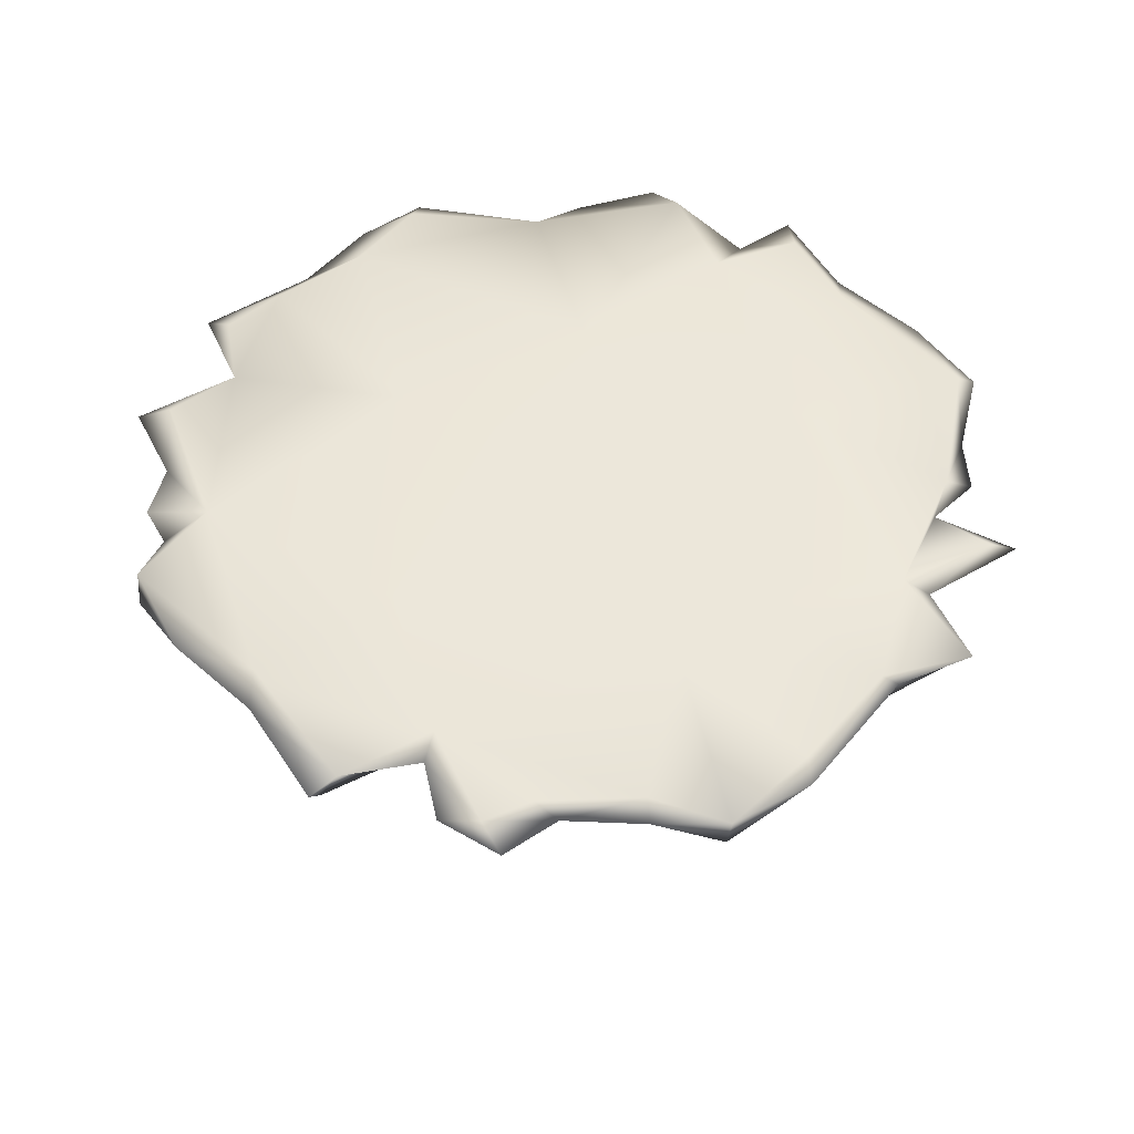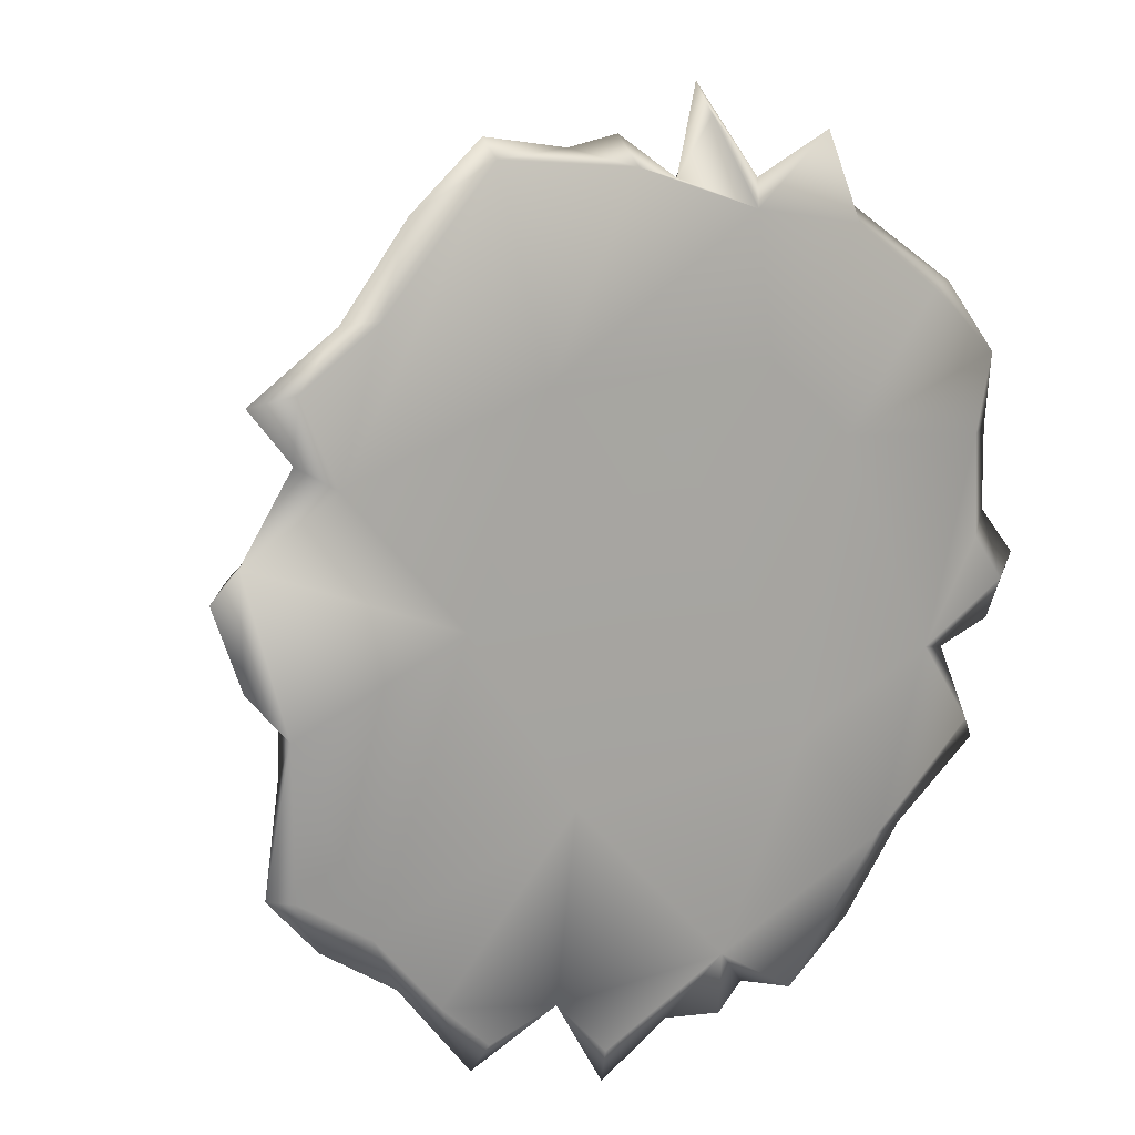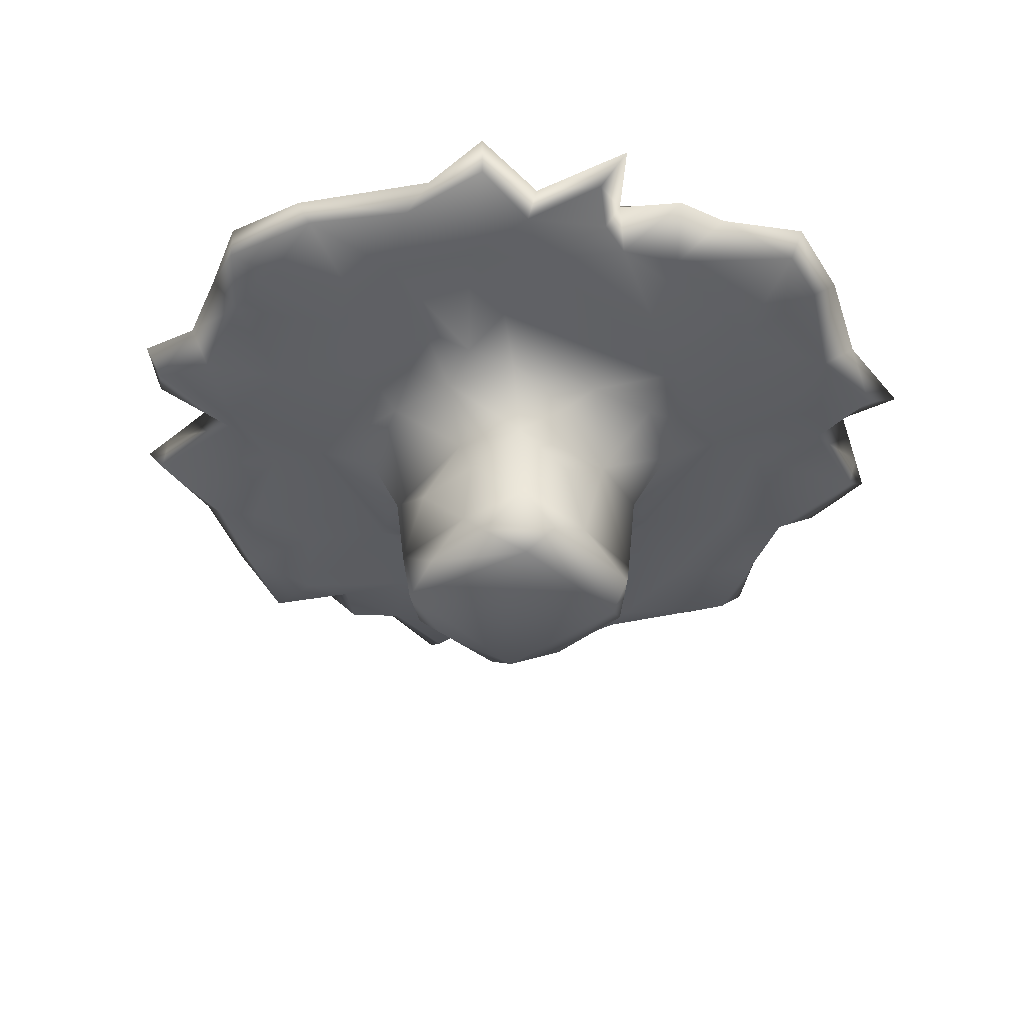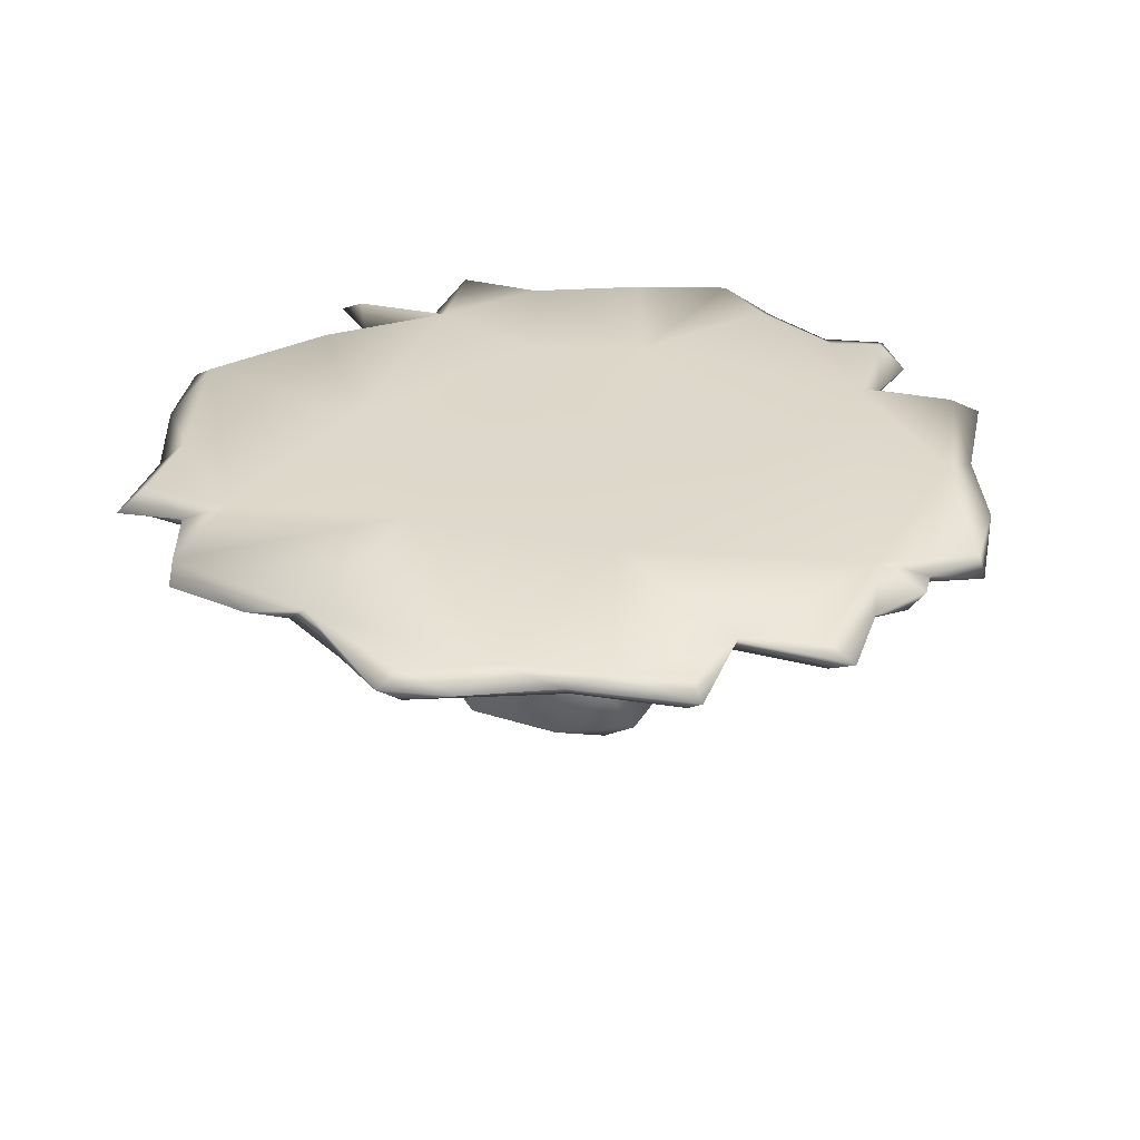
<metadata>
{"format":"obj","ext":"obj","renderer":"f3d","projection":"perspective","resolution":1024,"background":"white","views":[{"elev":50.6,"azim":-85.2,"up":"+Y"},{"elev":13.9,"azim":144.3,"up":"+Z"},{"elev":-39.9,"azim":-21.1,"up":"+Y"},{"elev":31.5,"azim":138.9,"up":"+Y"}]}
</metadata>
<code>
o グリッド
v 5.202 80.39 -15.23
v 3.144 80.1 -14.18
v 1.085 80.15 -13.13
v -0.9728 80.35 -12.09
v -3.031 80.47 -11.04
v -5.089 80.51 -9.988
v -7.147 80.47 -8.939
v -9.206 80.35 -7.891
v -11.26 80.15 -6.842
v -13.32 80.1 -5.793
v -15.38 80.39 -4.745
v 6.22 80.1 -13.23
v 4.162 80.23 -12.19
v 2.103 80.51 -11.14
v 0.04506 80.7 -10.09
v -2.013 80.78 -9.039
v -4.071 80.8 -7.991
v -6.13 80.78 -6.942
v -8.188 80.7 -5.893
v -10.25 80.51 -4.844
v -12.3 80.23 -3.796
v -14.36 80.1 -2.747
v 7.238 80.15 -11.24
v 5.179 80.51 -10.19
v 3.121 80.75 -9.139
v 1.063 80.82 -8.09
v -0.9953 80.79 -7.042
v -3.054 80.76 -5.993
v -5.112 80.79 -4.944
v -7.17 80.82 -3.895
v -9.228 80.75 -2.847
v -11.29 80.51 -1.798
v -13.34 80.15 -0.7493
v 8.255 80.35 -9.239
v 6.197 80.7 -8.19
v 4.139 80.82 -7.141
v 2.081 80.72 -6.093
v 0.02253 80.52 -5.044
v -2.036 80.42 -3.995
v -4.094 80.52 -2.947
v -6.152 80.72 -1.898
v -8.21 80.82 -0.8491
v -10.27 80.7 0.1996
v -12.33 80.35 1.248
v 9.273 80.47 -7.241
v 7.215 80.78 -6.193
v 5.157 80.79 -5.144
v 3.099 80.52 -4.095
v 1.04 80.16 -3.046
v -1.018 80.02 -1.998
v -3.076 80.16 -0.9489
v -5.134 80.52 0.0998
v -7.193 80.79 1.149
v -9.251 80.78 2.197
v -11.31 80.47 3.246
v 10.29 80.51 -5.244
v 8.233 80.8 -4.195
v 6.175 80.76 -3.146
v 4.116 80.42 -2.097
v 2.058 80.02 -1.049
v 0 80.46 0
v -2.058 80.02 1.049
v -4.116 80.42 2.097
v -6.175 80.76 3.146
v -8.233 80.8 4.195
v -10.29 80.51 5.244
v 11.31 80.47 -3.246
v 9.251 80.78 -2.197
v 7.193 80.79 -1.149
v 5.134 80.52 -0.0998
v 3.076 80.16 0.9489
v 1.018 80.02 1.998
v -1.04 80.16 3.046
v -3.099 80.52 4.095
v -5.157 80.79 5.144
v -7.215 80.78 6.193
v -9.273 80.47 7.241
v 12.33 80.35 -1.248
v 10.27 80.7 -0.1996
v 8.21 80.82 0.8491
v 6.152 80.72 1.898
v 4.094 80.52 2.947
v 2.036 80.42 3.995
v -0.02253 80.52 5.044
v -2.081 80.72 6.093
v -4.139 80.82 7.141
v -6.197 80.7 8.19
v -8.255 80.35 9.239
v 13.34 80.15 0.7493
v 11.29 80.51 1.798
v 9.228 80.75 2.847
v 7.17 80.82 3.895
v 5.112 80.79 4.944
v 3.054 80.76 5.993
v 0.9953 80.79 7.042
v -1.063 80.82 8.09
v -3.121 80.75 9.139
v -5.179 80.51 10.19
v -7.238 80.15 11.24
v 14.36 80.1 2.747
v 12.3 80.23 3.796
v 10.25 80.51 4.844
v 8.188 80.7 5.893
v 6.13 80.78 6.942
v 4.071 80.8 7.991
v 2.013 80.78 9.039
v -0.04506 80.7 10.09
v -2.103 80.51 11.14
v -4.162 80.23 12.19
v -6.22 80.1 13.23
v 15.38 80.39 4.745
v 13.32 80.1 5.793
v 11.26 80.15 6.842
v 9.206 80.35 7.891
v 7.147 80.47 8.939
v 5.089 80.51 9.988
v 3.031 80.47 11.04
v 0.9728 80.35 12.09
v -1.085 80.15 13.13
v -3.144 80.1 14.18
v -5.202 80.39 15.23
f 1 2 13 12
f 2 3 14 13
f 3 4 15 14
f 4 5 16 15
f 5 6 17 16
f 6 7 18 17
f 7 8 19 18
f 8 9 20 19
f 9 10 21 20
f 10 11 22 21
f 12 13 24 23
f 13 14 25 24
f 14 15 26 25
f 15 16 27 26
f 16 17 28 27
f 17 18 29 28
f 18 19 30 29
f 19 20 31 30
f 20 21 32 31
f 21 22 33 32
f 23 24 35 34
f 24 25 36 35
f 25 26 37 36
f 26 27 38 37
f 27 28 39 38
f 28 29 40 39
f 29 30 41 40
f 30 31 42 41
f 31 32 43 42
f 32 33 44 43
f 34 35 46 45
f 35 36 47 46
f 36 37 48 47
f 37 38 49 48
f 38 39 50 49
f 39 40 51 50
f 40 41 52 51
f 41 42 53 52
f 42 43 54 53
f 43 44 55 54
f 45 46 57 56
f 46 47 58 57
f 47 48 59 58
f 48 49 60 59
f 49 50 61 60
f 50 51 62 61
f 51 52 63 62
f 52 53 64 63
f 53 54 65 64
f 54 55 66 65
f 56 57 68 67
f 57 58 69 68
f 58 59 70 69
f 59 60 71 70
f 60 61 72 71
f 61 62 73 72
f 62 63 74 73
f 63 64 75 74
f 64 65 76 75
f 65 66 77 76
f 67 68 79 78
f 68 69 80 79
f 69 70 81 80
f 70 71 82 81
f 71 72 83 82
f 72 73 84 83
f 73 74 85 84
f 74 75 86 85
f 75 76 87 86
f 76 77 88 87
f 78 79 90 89
f 79 80 91 90
f 80 81 92 91
f 81 82 93 92
f 82 83 94 93
f 83 84 95 94
f 84 85 96 95
f 85 86 97 96
f 86 87 98 97
f 87 88 99 98
f 89 90 101 100
f 90 91 102 101
f 91 92 103 102
f 92 93 104 103
f 93 94 105 104
f 94 95 106 105
f 95 96 107 106
f 96 97 108 107
f 97 98 109 108
f 98 99 110 109
f 100 101 112 111
f 101 102 113 112
f 102 103 114 113
f 103 104 115 114
f 104 105 116 115
f 105 106 117 116
f 106 107 118 117
f 107 108 119 118
f 108 109 120 119
f 109 110 121 120
o Liquid_Domain
v 18.42 74.59 6.429
v 5.726 74.48 -17.42
v -13.15 78.29 16.76
v -0.3183 78.64 21.98
v -4.605 74.6 17.83
v 19.39 78.73 11.65
v -19.38 77.83 4.656
v 22.52 78.4 0.5353
v -20.73 75.12 -4.303
v -14.94 78.29 -15.12
v -10.23 75.27 -13.81
v 15.33 78.2 -14.69
v 3.81 78.65 -23.44
v -21.64 86.85 -6.958
v 22.21 86.85 6.691
v -6.625 86.63 21.51
v -14.49 86.76 9.079
v 9.25 86.84 14.38
v 8.069 86.14 -21.4
v -5.962 86.96 -16.23
v 12.78 95.39 -18.94
v 2.796 95.27 21.02
v -15.04 95.4 14.6
v 23.4 102.8 7.85
v -20.86 95.37 2.698
v 23.14 95.5 0.1219
v -13.49 96.41 -16.37
v 0.2255 95.73 -22.89
v -7.572 101.5 22.26
v -23.11 100.6 -7.695
v 12.78 102.6 16.53
v -16.44 102.9 12.11
v 16.02 103.1 -14.02
v -13.92 103.7 -16.35
v 10.28 104.1 -22.06
v 3.721 103.6 -23.78
v 1.19 107.8 24.89
v 29.64 114.6 -4.285
v 24.86 113.6 -10.12
v -21.34 112.8 17.99
v 20.58 114.5 23.51
v -27.92 113.8 -11.64
v 23.75 114.3 -20.01
v 29.59 114.5 11.78
v 12.3 114 -28.01
v -2.864 114.6 -30.24
v -11.15 113.5 27.64
v 7.016 113.6 26.7
v -19.69 116.5 25.38
v 28.78 117.3 20.89
v -18.87 114.4 -23.01
v 22.35 117.1 33.39
v -16.39 117.5 36.49
v -36.41 117.3 10.95
v -28.48 114.1 5.445
v -38.1 117.6 -16.46
v 35.79 117.3 -12.56
v -17.37 117.6 -36.93
v 28.65 117.5 -31.96
v 16.68 117.6 -36.85
v -10.59 120.1 71.89
v 30.35 118.6 69.4
v -32.62 120 67.34
v 6.139 122.3 71.8
v 39.88 120.4 60.77
v -5.673 120.4 62.68
v -0.5112 118.8 59.28
v 9.931 118.1 61.01
v -20.29 120.2 59.27
v -42.59 119.4 53.09
v 31.04 118.7 46.93
v 49.92 119 45.01
v -27.66 119.9 46.76
v -14.32 118.4 52.18
v -40.79 118 39.5
v 64.35 119.7 37.62
v -70.78 118.9 31.09
v -58.75 120.7 42.85
v -46.79 119.7 29.95
v 49.87 120.4 26.18
v -29.51 117.3 26.52
v 59.76 120.3 23.6
v -62.29 117.6 30.34
v -46.33 118.2 20.78
v 39.23 117.8 16.92
v -65.75 119.6 16.89
v 50.12 119.8 13.52
v 73.35 120.4 12.27
v 53.31 118.5 -5.394
v 65.55 120 -6.059
v -52.54 118.2 2.225
v -75.14 119.8 -7.81
v -58.89 119.3 -12.48
v 50.2 119.2 -28.76
v -57.67 120.7 -18.7
v -45.83 120.1 -25.41
v 64.89 118.4 -19.26
v 65.88 119.8 -36.69
v -67.83 119.7 -35.33
v 45.25 118.3 -45.49
v -36.92 118.1 -36.84
v -51.59 119.8 -45.79
v -45.29 117.8 -41.62
v 27.15 120.3 -46.81
v -40.87 120.6 -60.89
v -30.82 119.8 -47.68
v -5.957 118.6 -53.42
v 14.31 118.7 -51.17
v 44.67 119.6 -52.41
v -26.67 117.8 -61.57
v 18.87 120.6 -59.24
v -16.96 120.5 -64.72
v 34.11 120.1 -68.04
v -3.088 120.5 -68.42
v 9.544 120 -74.61
v -30.79 119.6 -72.66
v -12.71 120.4 -71.6
v -8.296 122.8 79.12
v -33.98 124.4 70.75
v -3.526 124.5 64.78
v 15.7 122.7 70.22
v 31.31 123.4 72.66
v -20.29 123.4 63.84
v 44.01 123.4 62.07
v -40.11 123.4 58.37
v 55.91 123.3 47.25
v -61.63 123.6 44.38
v 71.32 123.4 37.1
v -71.09 124.9 31.75
v 63.83 123.2 27.96
v -71.33 123.3 18.68
v 74.04 125.2 14.93
v -71.77 123.2 4.06
v -66.33 121.4 -3.488
v 72.92 123.4 -4.134
v -79.11 123.2 -4.466
v -73.47 123.4 -15.43
v -62.7 123.6 -18.8
v 70.39 123.3 -36.06
v -67.64 125.3 -32.3
v -70.8 123.4 -36.55
v 61.67 123.4 -46
v -54.21 123.4 -49.06
v 48.13 123.4 -55.21
v -42.65 123.5 -63.54
v 34.78 123.3 -72.07
v -19.57 123.4 -70.06
v -28.7 125.1 -72.74
v 9.464 123.5 -80.41
v -9.658 125.4 74.07
v 30.1 125.4 69.41
v -19.03 125.4 59.16
v 4.364 125.4 66.88
v -40.08 125.4 55.51
v 49.98 125.4 47.74
v 21.1 125.6 35.27
v -22.04 125.5 35.39
v -57.3 125.2 43.48
v 64.12 125.5 38.48
v -38.33 125.5 21.15
v 57.42 125.3 23.81
v -4.35 126 22.56
v 36.05 125.7 -0.4192
v -67.58 125.3 17.96
v -69.23 124.5 -0.2054
v -57.47 125.3 -17.72
v 78.18 123.8 9.89
v 66.41 124.9 -12.17
v -74.44 125.5 -8.143
v 16.16 125.7 -32.05
v -30.71 125.6 -27.92
v 66.32 125.3 -36.8
v 53.38 125.4 -45.32
v -47.6 125.4 -49.23
v -13.77 125.4 -63.24
v 19.48 125 -64.22
v 41.45 125.3 -59.22
v 32.61 125.4 -67.53
v -14.03 124.4 -74.07
v -3.427 123.7 -72.63
v 10.02 125.4 -74.38
f 126 130 123
f 122 126 123
f 123 130 132
f 124 126 125
f 122 125 126
f 126 124 128
f 125 122 127
f 128 130 126
f 127 122 129
f 132 130 131
f 122 123 133
f 133 129 122
f 134 133 123
f 134 123 132
f 130 135 131
f 132 131 134
f 137 124 125
f 137 138 124
f 125 139 137
f 124 138 128
f 127 139 125
f 127 136 139
f 136 127 129
f 128 138 135
f 128 135 130
f 129 140 136
f 133 140 129
f 141 131 135
f 131 141 134
f 134 141 140
f 140 133 134
f 140 142 136
f 140 141 149
f 137 143 150
f 144 138 137
f 143 137 139
f 146 135 138
f 145 136 147
f 135 148 141
f 149 141 148
f 140 149 142
f 139 136 152
f 146 151 135
f 136 142 147
f 137 150 144
f 143 139 152
f 145 152 136
f 138 144 146
f 151 148 135
f 143 152 150
f 153 144 150
f 144 153 146
f 145 147 154
f 147 142 154
f 155 148 151
f 156 154 142
f 149 148 157
f 148 155 157
f 142 149 156
f 149 157 156
f 150 152 158
f 146 153 151
f 150 168 161
f 153 150 161
f 145 154 159
f 154 160 159
f 150 158 168
f 158 152 169
f 169 152 162
f 165 145 159
f 176 151 153
f 176 163 151
f 151 163 155
f 154 164 160
f 172 157 155
f 156 157 166
f 154 156 166
f 152 165 162
f 161 176 153
f 152 145 165
f 155 163 172
f 166 164 154
f 157 172 167
f 167 166 157
f 169 168 158
f 168 170 161
f 162 165 171
f 173 174 169
f 169 174 168
f 168 174 170
f 173 169 162
f 170 202 161
f 173 162 171
f 202 205 175
f 176 202 175
f 206 171 165
f 202 176 161
f 176 175 177
f 206 165 159
f 176 177 163
f 178 206 159
f 160 178 159
f 163 177 172
f 178 160 180
f 180 160 164
f 179 177 222
f 172 177 179
f 164 166 181
f 180 164 181
f 172 179 167
f 166 167 181
f 181 167 179
f 185 188 189
f 242 185 189
f 187 182 190
f 183 242 189
f 183 189 192
f 186 183 192
f 194 184 191
f 187 190 195
f 188 187 195
f 190 184 194
f 192 189 188
f 173 188 195
f 193 186 192
f 194 191 196
f 195 190 194
f 173 195 174
f 191 199 196
f 195 194 174
f 192 188 173
f 200 199 204
f 196 199 200
f 170 194 196
f 174 194 170
f 197 193 201
f 199 198 204
f 206 192 173
f 193 192 206
f 201 193 206
f 196 200 205
f 170 196 202
f 206 173 171
f 200 204 205
f 196 205 202
f 197 201 203
f 207 204 198
f 205 204 207
f 201 206 208
f 203 201 208
f 205 207 212
f 203 208 209
f 175 205 212
f 209 208 211
f 208 206 210
f 207 255 212
f 175 212 177
f 211 208 210
f 210 206 178
f 212 255 214
f 177 212 214
f 211 210 218
f 215 210 178
f 213 216 214
f 218 210 215
f 177 214 217
f 214 216 217
f 177 217 222
f 219 218 215
f 217 216 220
f 178 180 221
f 215 178 221
f 222 217 224
f 217 220 223
f 224 217 223
f 181 229 180
f 179 222 227
f 180 229 225
f 215 221 219
f 224 223 226
f 181 179 228
f 229 181 228
f 222 224 227
f 179 227 231
f 228 179 231
f 225 229 232
f 221 180 225
f 219 221 230
f 221 225 230
f 227 224 226
f 229 228 235
f 225 232 230
f 227 226 231
f 228 231 233
f 230 232 234
f 235 228 233
f 229 235 236
f 236 232 229
f 226 237 231
f 237 233 231
f 238 235 233
f 182 239 244
f 182 241 239
f 242 183 243
f 184 244 240
f 186 243 183
f 245 243 186
f 241 182 187
f 241 188 185
f 184 240 246
f 190 244 184
f 182 244 190
f 241 187 188
f 184 246 191
f 193 245 186
f 193 247 245
f 191 246 248
f 191 248 199
f 197 247 193
f 199 248 198
f 249 247 197
f 198 248 250
f 251 249 197
f 197 203 251
f 252 198 250
f 251 203 253
f 198 252 207
f 209 253 203
f 253 209 288
f 254 207 252
f 207 254 255
f 256 288 209
f 254 257 213
f 255 254 213
f 256 209 211
f 213 257 258
f 255 213 214
f 289 256 211
f 211 218 289
f 213 258 216
f 259 216 258
f 289 218 260
f 261 216 259
f 216 261 220
f 261 262 220
f 260 218 219
f 219 263 260
f 264 220 262
f 264 223 220
f 263 219 265
f 223 264 226
f 265 219 230
f 264 266 226
f 230 234 265
f 232 297 234
f 234 297 267
f 267 265 234
f 237 226 266
f 233 237 268
f 238 233 268
f 232 236 270
f 270 297 232
f 237 266 269
f 268 237 269
f 268 300 238
f 301 235 238
f 301 238 300
f 301 270 235
f 235 270 236
f 239 271 244
f 239 241 271
f 242 243 272
f 240 244 273
f 241 185 274
f 242 274 185
f 244 271 273
f 272 274 242
f 245 272 243
f 246 240 275
f 241 273 271
f 273 275 240
f 274 273 241
f 245 276 272
f 245 247 276
f 246 275 248
f 273 278 275
f 274 277 273
f 272 277 274
f 275 279 248
f 247 280 276
f 277 278 273
f 275 281 279
f 278 281 275
f 247 249 280
f 279 250 248
f 276 282 272
f 280 282 276
f 283 278 277
f 282 277 272
f 249 251 280
f 281 250 279
f 282 284 277
f 251 282 280
f 281 285 250
f 250 285 252
f 284 283 277
f 253 284 282
f 251 253 282
f 283 281 278
f 285 286 254
f 252 285 254
f 287 286 285
f 281 287 285
f 253 289 284
f 288 256 253
f 286 290 254
f 283 292 281
f 256 289 253
f 257 254 290
f 258 257 290
f 287 290 286
f 281 292 287
f 291 292 283
f 284 291 283
f 259 258 290
f 287 259 290
f 289 294 284
f 259 287 261
f 289 293 294
f 289 260 293
f 294 291 284
f 292 295 287
f 295 261 287
f 264 262 261
f 296 292 291
f 295 264 261
f 293 263 294
f 260 263 293
f 296 295 292
f 298 297 291
f 294 298 291
f 263 265 294
f 297 296 291
f 294 265 298
f 266 264 295
f 298 299 297
f 269 266 295
f 296 269 295
f 297 302 296
f 297 270 302
f 299 267 297
f 267 299 298
f 298 265 267
f 296 268 269
f 300 268 296
f 296 301 300
f 296 302 301
f 270 301 302

</code>
